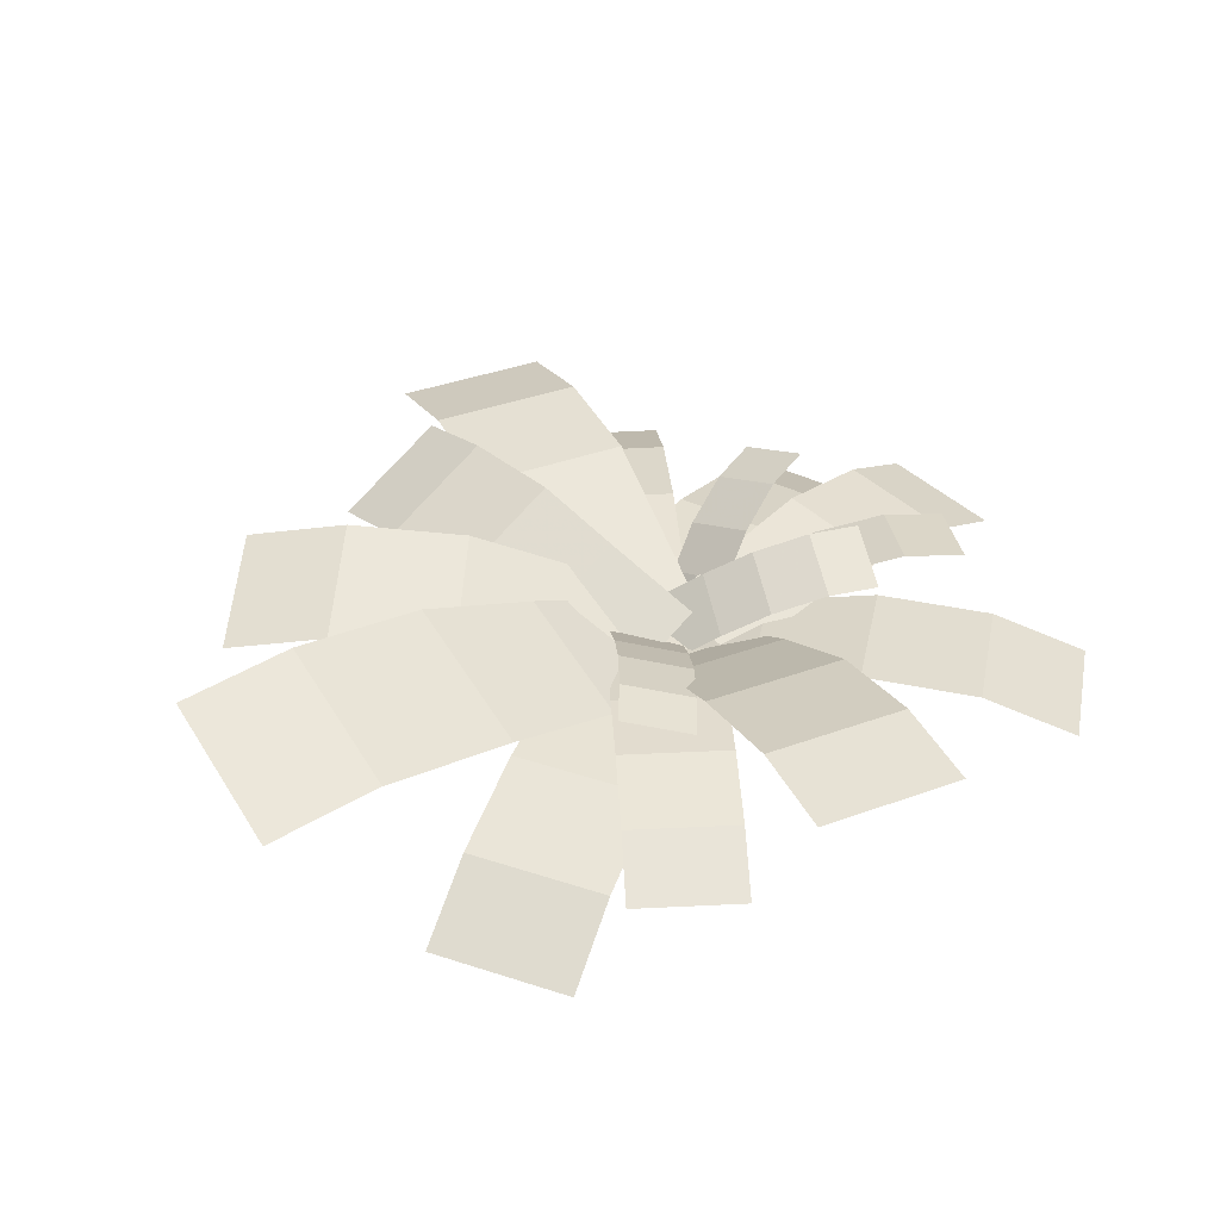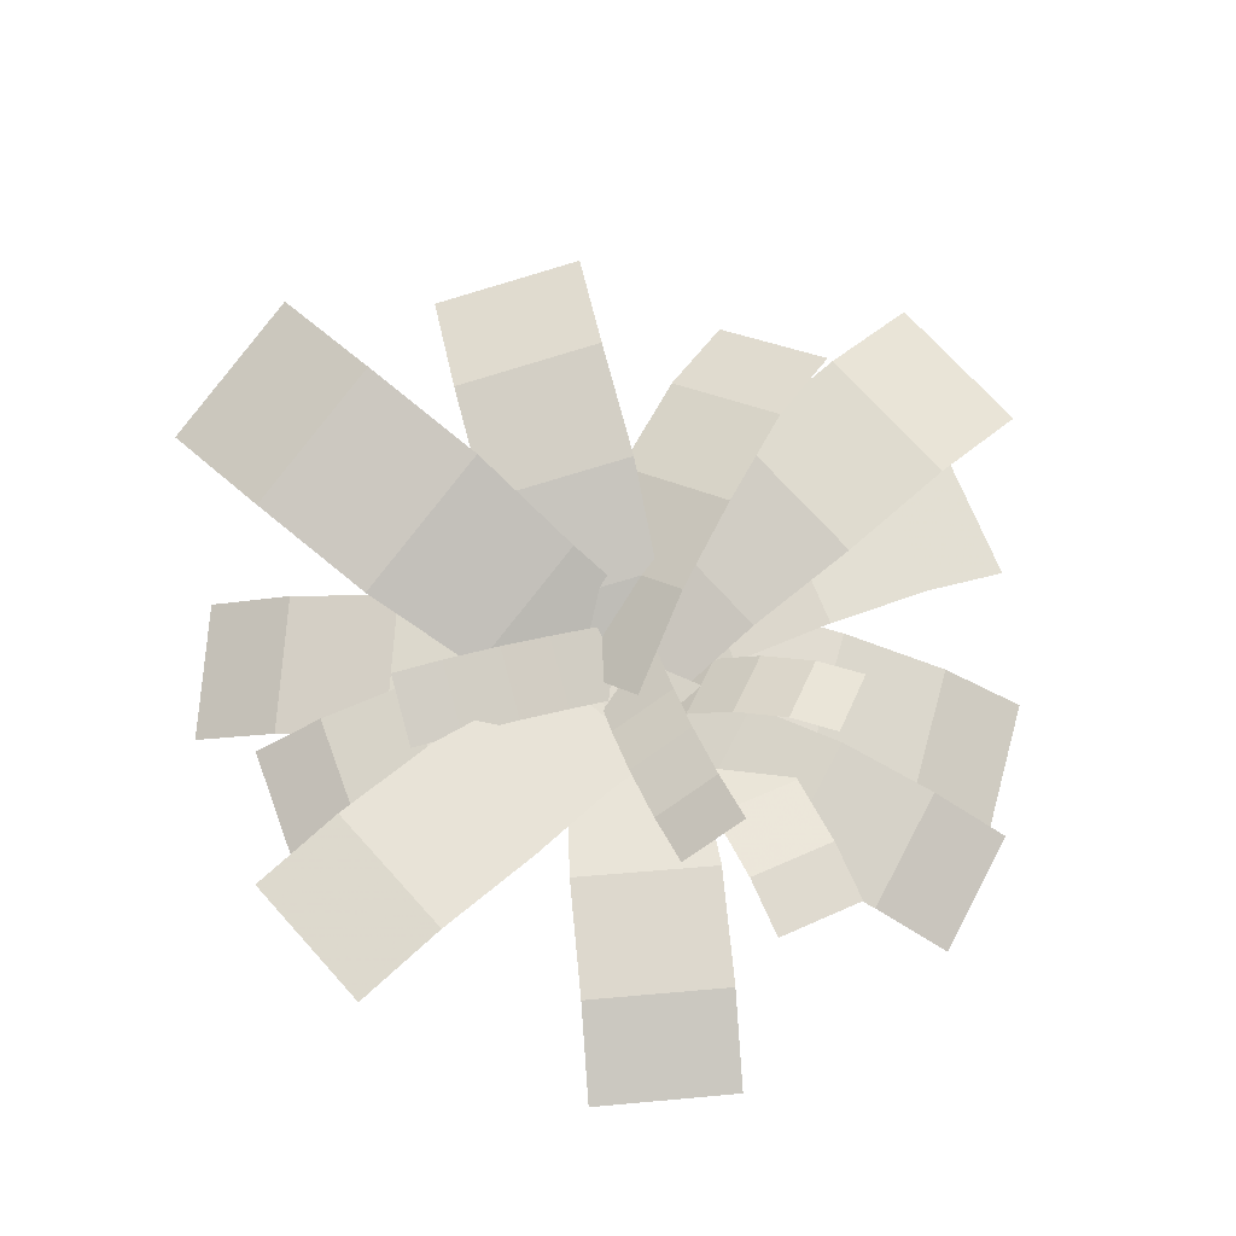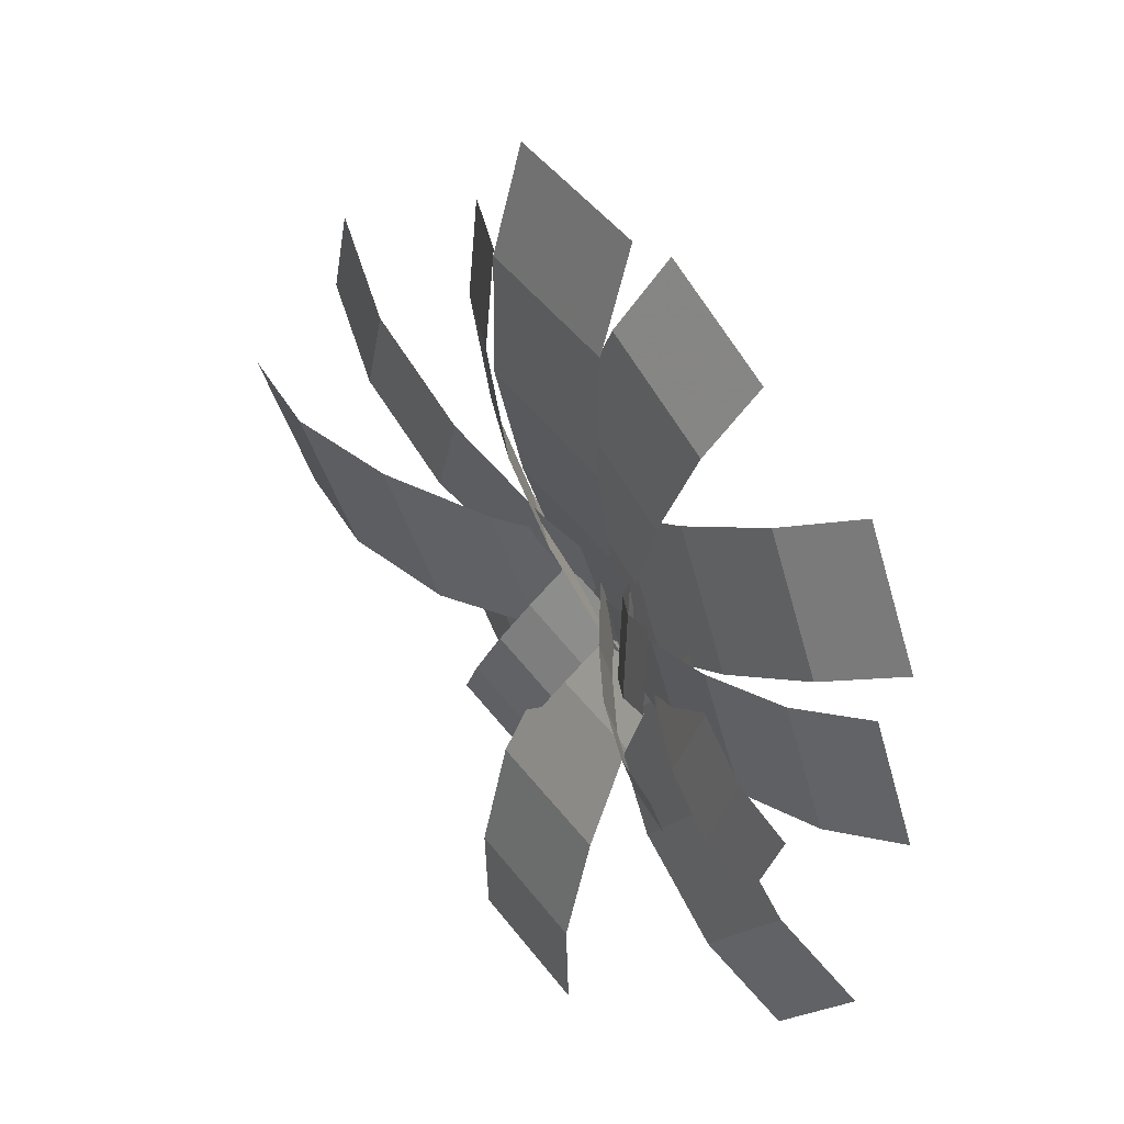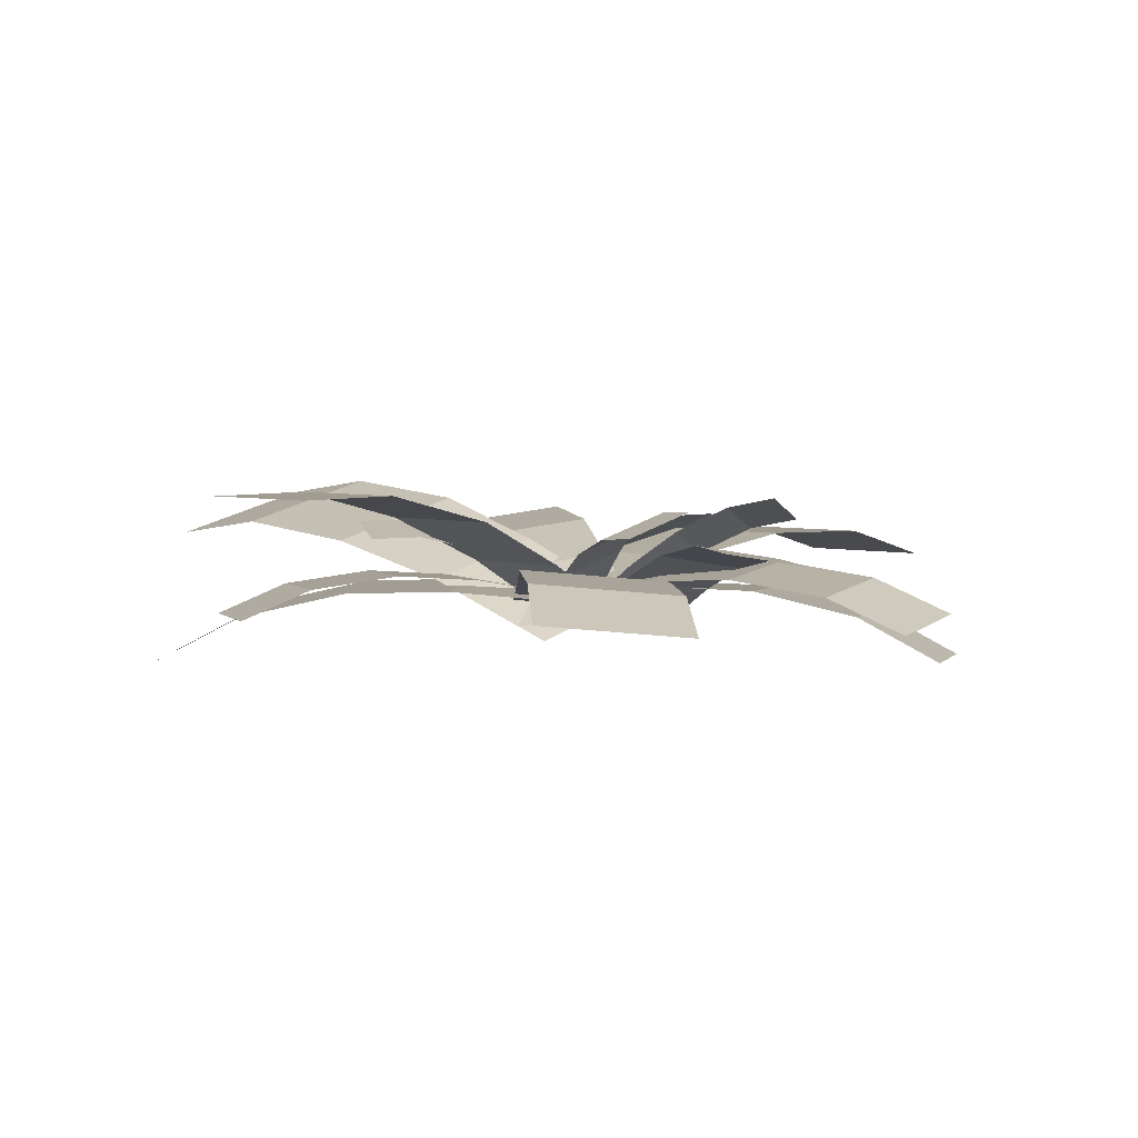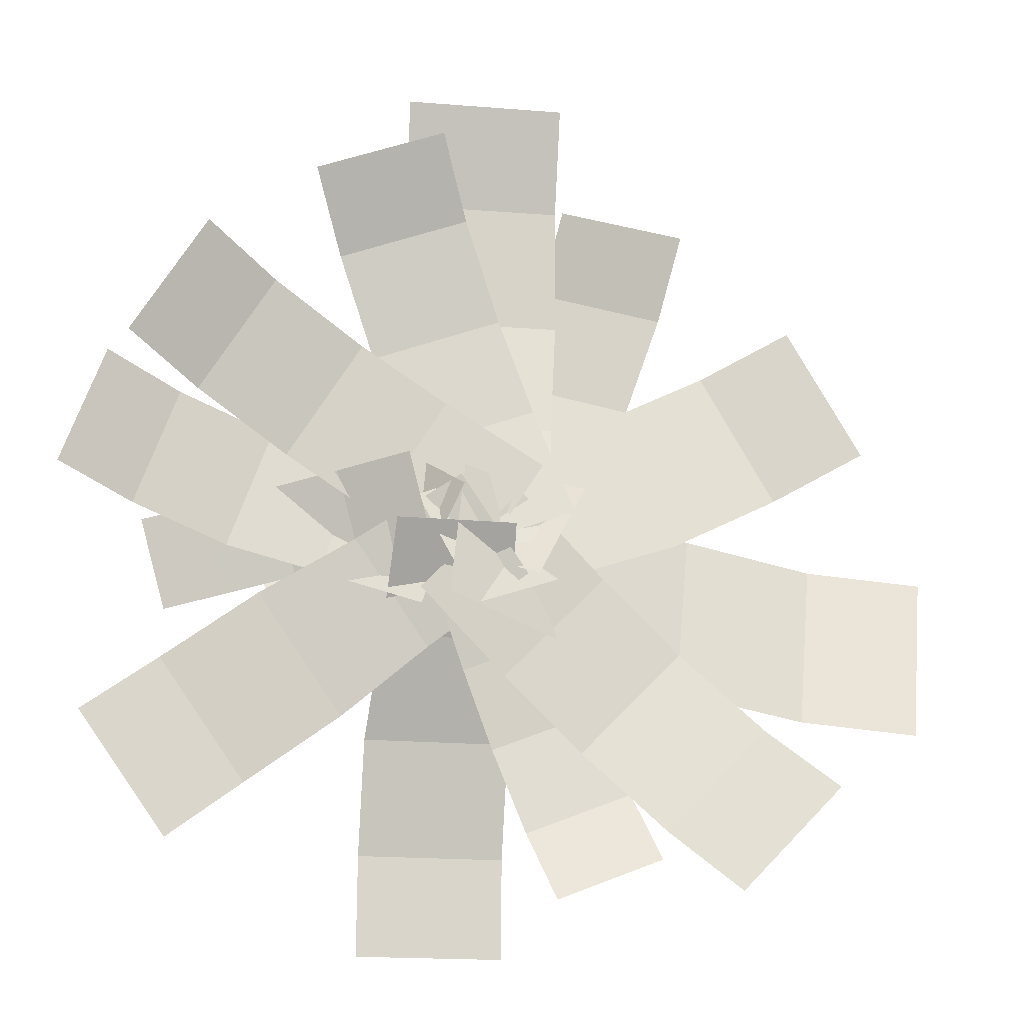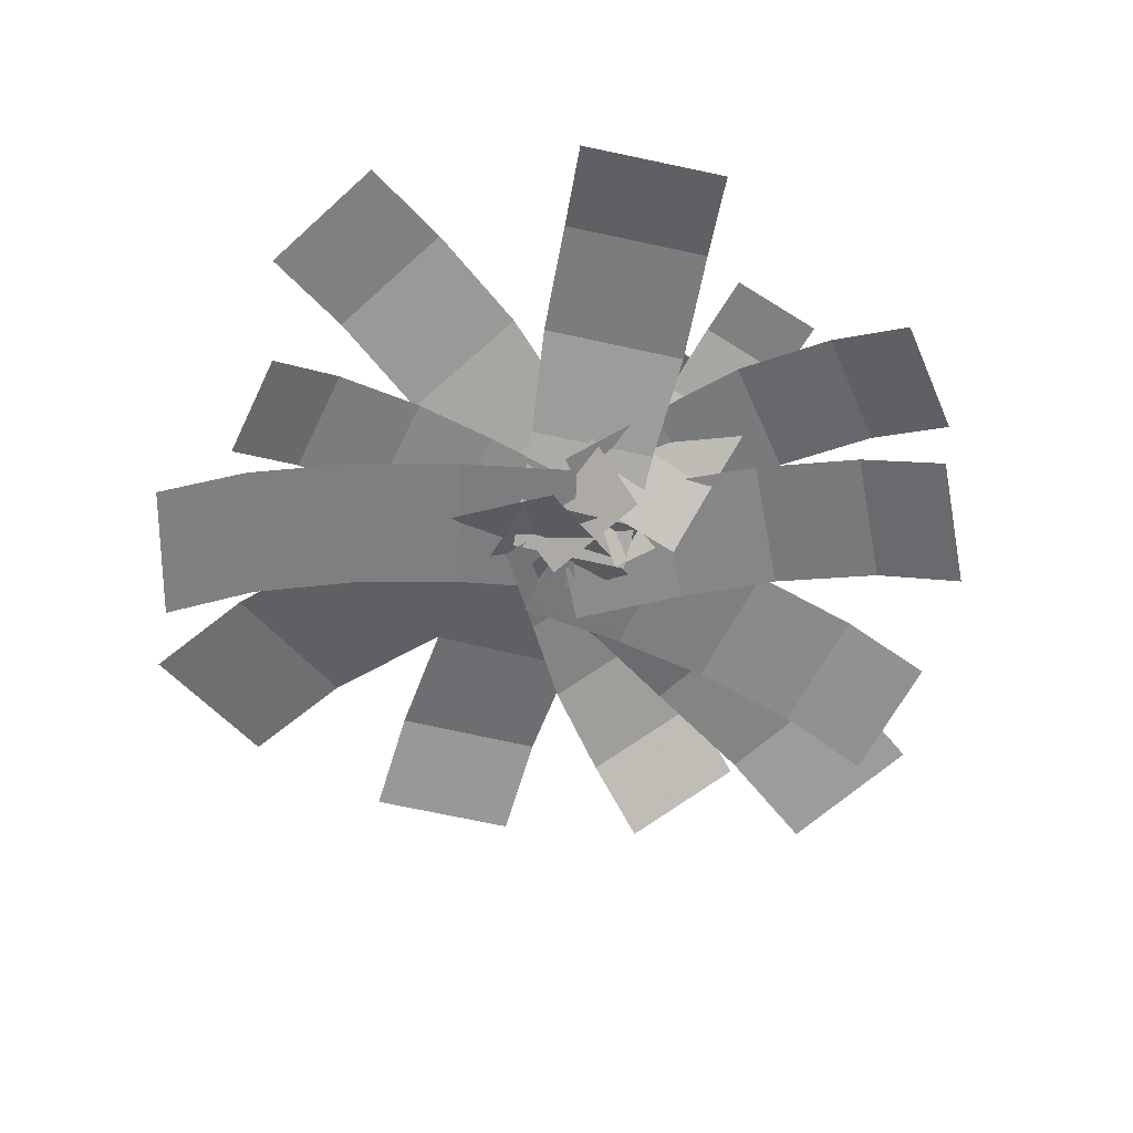
<metadata>
{"format":"obj","ext":"obj","renderer":"f3d","projection":"perspective","resolution":1024,"background":"white","views":[{"elev":38.8,"azim":-24.3,"up":"+Z"},{"elev":70.8,"azim":48.4,"up":"+Z"},{"elev":44.4,"azim":56.4,"up":"+Y"},{"elev":3.6,"azim":48.9,"up":"+Z"},{"elev":-14.2,"azim":169.7,"up":"+Y"},{"elev":-61.1,"azim":43.5,"up":"+Z"}]}
</metadata>
<code>
g Plane06
v -3.4 -12.13 7.591
v 12.35 -6.513 15.04
v 4.783 10.08 20.38
v -12.25 4.006 12.33
v -0.787 25.59 23.78
v -20.14 18.7 14.63
v -6.733 42.51 23.6
v -26.08 35.62 14.45
v -10.1 56.97 19.82
v -29.45 50.07 10.67
v -6.378 -6.432 10.53
v 15.65 -6.432 10.53
v 16.55 15.43 17.17
v -7.275 15.43 17.17
v 18.16 35.26 20.92
v -8.891 35.26 20.92
v 18.16 56.84 20.69
v -8.891 56.84 20.69
v 18.16 74.58 15.71
v -8.891 74.58 15.71
v -10.07 -0.5593 10.49
v 11.78 -8.458 10.49
v 18.36 9.744 13.7
v -3.486 17.64 13.7
v 24.25 26.02 14.67
v 2.398 33.92 14.67
v 30.49 43.27 12.06
v 8.636 51.17 12.06
v 35.43 56.95 5.832
v 13.58 64.85 5.832
v -4.581 7.375 10.71
v 7.902 -12.21 11.34
v 24.36 -1.664 12.99
v 11.88 17.92 12.36
v 38.98 7.64 12.57
v 26.5 27.22 11.95
v 54.29 17.27 8.502
v 41.8 36.85 7.876
v 66.2 24.62 1.134
v 53.72 44.21 0.5081
v 7.458 -17.98 5.846
v 17.14 0.8053 8.935
v -1.256 9.896 17.33
v -11.73 -10.42 13.99
v -17.63 19.2 22.89
v -29.52 -3.873 19.1
v -36.28 28.54 24.57
v -48.18 5.465 20.77
v -51.69 37.01 21.37
v -63.58 13.93 17.58
v 12.33 -16.44 3.57
v 8.994 6.653 9.388
v -13.19 1.851 19.76
v -9.582 -23.12 13.47
v -33.86 -1.123 26.99
v -29.76 -29.48 19.84
v -56.89 -5.179 29.87
v -52.79 -33.54 22.72
v -76.71 -7.374 27.21
v -72.61 -35.73 20.07
v 20.85 -3.781 6.429
v 0.7098 -3.985 6.522
v 0.1202 -21.84 17.39
v 21.91 -21.62 17.29
v -1.152 -38.57 25.23
v 23.59 -38.32 25.12
v -0.9356 -57.73 29.94
v 23.81 -57.48 29.83
v -0.7664 -74.58 29.57
v 23.97 -74.33 29.46
v 9.947 4.374 7.45
v -1.783 -11.91 9.196
v 14.39 -23.99 14.63
v 27.08 -6.383 12.74
v 28.48 -35.66 17.55
v 42.89 -15.65 15.41
v 44.43 -47.24 16.67
v 58.84 -27.24 14.52
v 57.2 -56.99 11.58
v 71.61 -36.99 9.433
v 16.23 -14.55 10.43
v -0.8647 2.755 11.09
v -15.4 -11.67 12.82
v 1.7 -28.98 12.16
v -28.32 -24.42 12.38
v -11.22 -41.73 11.73
v -41.87 -37.65 8.116
v -24.77 -54.96 7.46
v -52.45 -47.81 0.3976
v -35.35 -65.12 -0.2577
v 14.06 -13.07 11.59
v -3.674 -6.239 11.49
v -9.369 -20.97 14.34
v 8.362 -27.81 14.45
v -14.46 -34.16 15.34
v 3.27 -41 15.44
v -19.86 -48.2 13.42
v -2.129 -55.03 13.52
v -24.14 -59.38 8.495
v -6.41 -66.21 8.6
v 18.96 7.608 6.419
v 14.65 -7.055 8.872
v 25.98 -9.369 14.96
v 30.29 5.294 12.51
v 36.45 -11.73 19.22
v 40.76 2.93 16.77
v 48.2 -14.81 21.47
v 52.51 -0.1471 19.01
v 58.24 -17.9 20.66
v 62.55 -3.236 18.2
v 9.658 2.376 5.741
v 14.55 -8.469 9.769
v 20.43 -3.187 16.85
v 15.53 7.658 12.82
v 26.33 1.536 22.39
v 21.44 12.38 18.36
v 33.85 6.544 26.74
v 28.95 17.39 22.71
v 41.23 10.51 28.45
v 36.33 21.36 24.42
v 8.185 1.397 13.12
v 5.98 -10.23 8.905
v 14.07 -13.87 14.72
v 16.27 -2.248 18.94
v 21.8 -16.91 19.06
v 24.01 -5.287 23.27
v 30.97 -19.71 21.99
v 33.17 -8.089 26.2
v 39.33 -21.46 22.41
v 41.54 -9.83 26.63
v 9.88 -0.7428 13.41
v 15.88 -17.06 11.8
v 32.97 -11.83 14.78
v 26.48 5.817 16.52
v 48.43 -7.598 15.65
v 41.06 12.44 17.62
v 64.26 -1.549 13.34
v 56.89 18.49 15.31
v 76.71 3.586 7.693
v 69.34 23.62 9.666
v 9.724 -8.031 10.2
v -1.325 -2.646 12.79
v -4.289 -11.31 18.15
v 6.761 -16.69 15.56
v -7.281 -19.31 22.01
v 3.769 -24.69 19.41
v -11.11 -28.28 24.31
v -0.06239 -33.66 21.71
v -14.9 -35.95 24.09
v -3.851 -41.33 21.5
f 1 2 3
f 3 4 1
f 4 3 5
f 5 6 4
f 6 5 7
f 7 8 6
f 8 7 9
f 9 10 8
f 11 12 13
f 13 14 11
f 14 13 15
f 15 16 14
f 16 15 17
f 17 18 16
f 18 17 19
f 19 20 18
f 21 22 23
f 23 24 21
f 24 23 25
f 25 26 24
f 26 25 27
f 27 28 26
f 28 27 29
f 29 30 28
f 31 32 33
f 33 34 31
f 34 33 35
f 35 36 34
f 36 35 37
f 37 38 36
f 38 37 39
f 39 40 38
f 41 42 43
f 43 44 41
f 44 43 45
f 45 46 44
f 46 45 47
f 47 48 46
f 48 47 49
f 49 50 48
f 51 52 53
f 53 54 51
f 54 53 55
f 55 56 54
f 56 55 57
f 57 58 56
f 58 57 59
f 59 60 58
f 61 62 63
f 63 64 61
f 64 63 65
f 65 66 64
f 66 65 67
f 67 68 66
f 68 67 69
f 69 70 68
f 71 72 73
f 73 74 71
f 74 73 75
f 75 76 74
f 76 75 77
f 77 78 76
f 78 77 79
f 79 80 78
f 81 82 83
f 83 84 81
f 84 83 85
f 85 86 84
f 86 85 87
f 87 88 86
f 88 87 89
f 89 90 88
f 91 92 93
f 93 94 91
f 94 93 95
f 95 96 94
f 96 95 97
f 97 98 96
f 98 97 99
f 99 100 98
f 101 102 103
f 103 104 101
f 104 103 105
f 105 106 104
f 106 105 107
f 107 108 106
f 108 107 109
f 109 110 108
f 111 112 113
f 113 114 111
f 114 113 115
f 115 116 114
f 116 115 117
f 117 118 116
f 118 117 119
f 119 120 118
f 121 122 123
f 123 124 121
f 124 123 125
f 125 126 124
f 126 125 127
f 127 128 126
f 128 127 129
f 129 130 128
f 131 132 133
f 133 134 131
f 134 133 135
f 135 136 134
f 136 135 137
f 137 138 136
f 138 137 139
f 139 140 138
f 141 142 143
f 143 144 141
f 144 143 145
f 145 146 144
f 146 145 147
f 147 148 146
f 148 147 149
f 149 150 148

</code>
